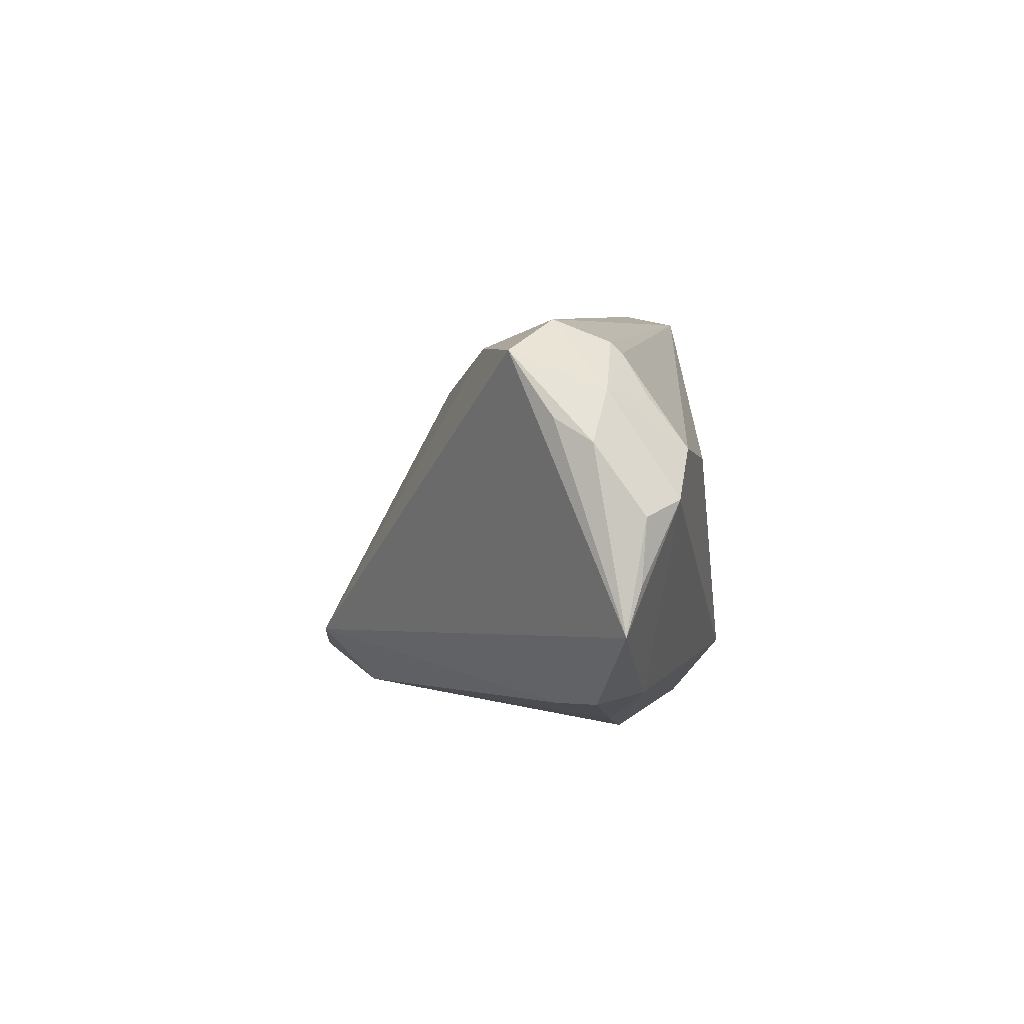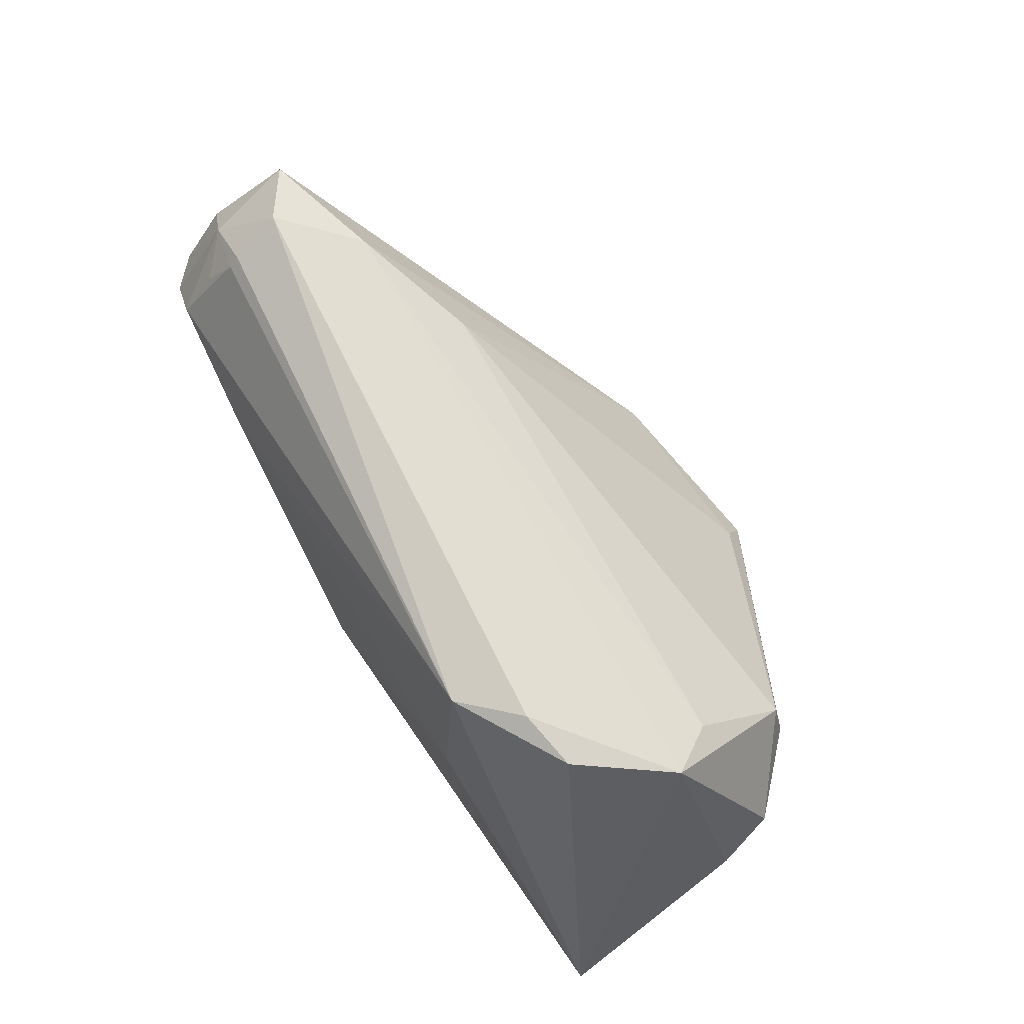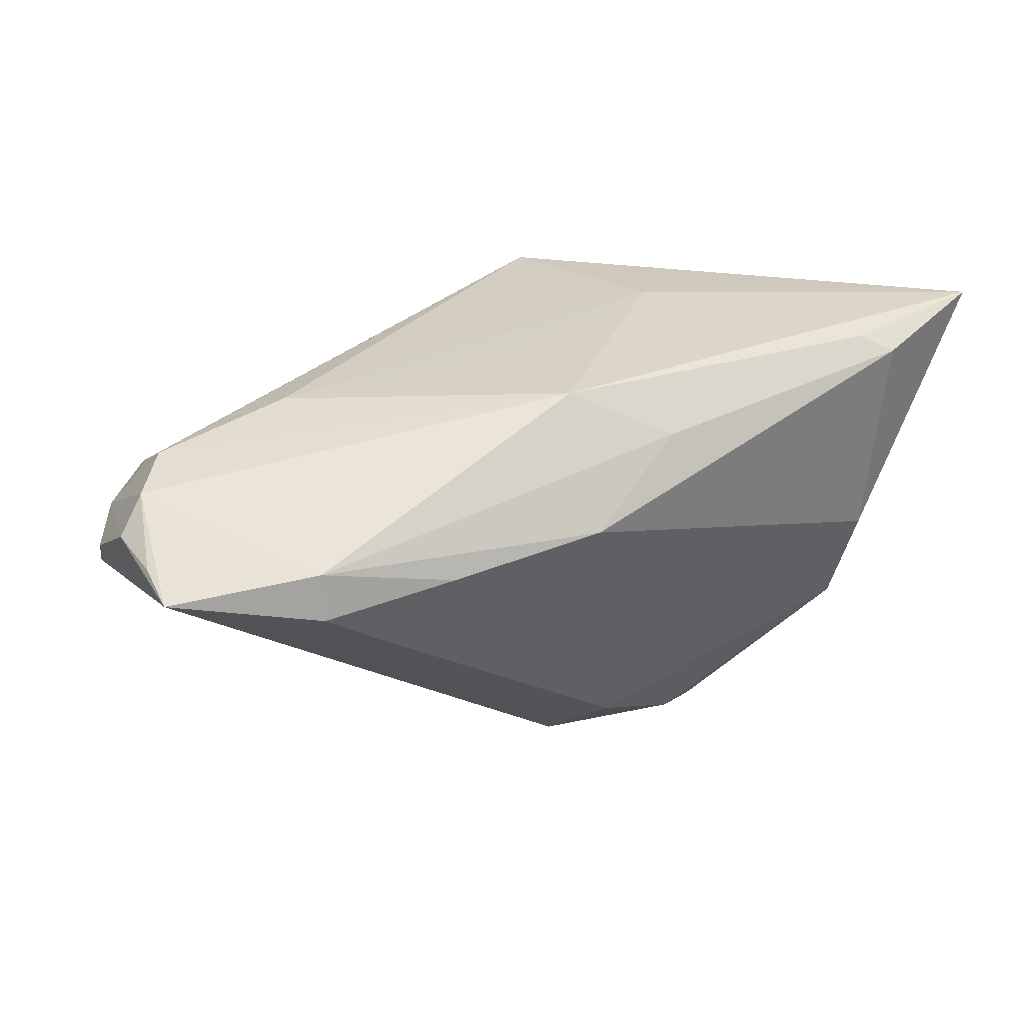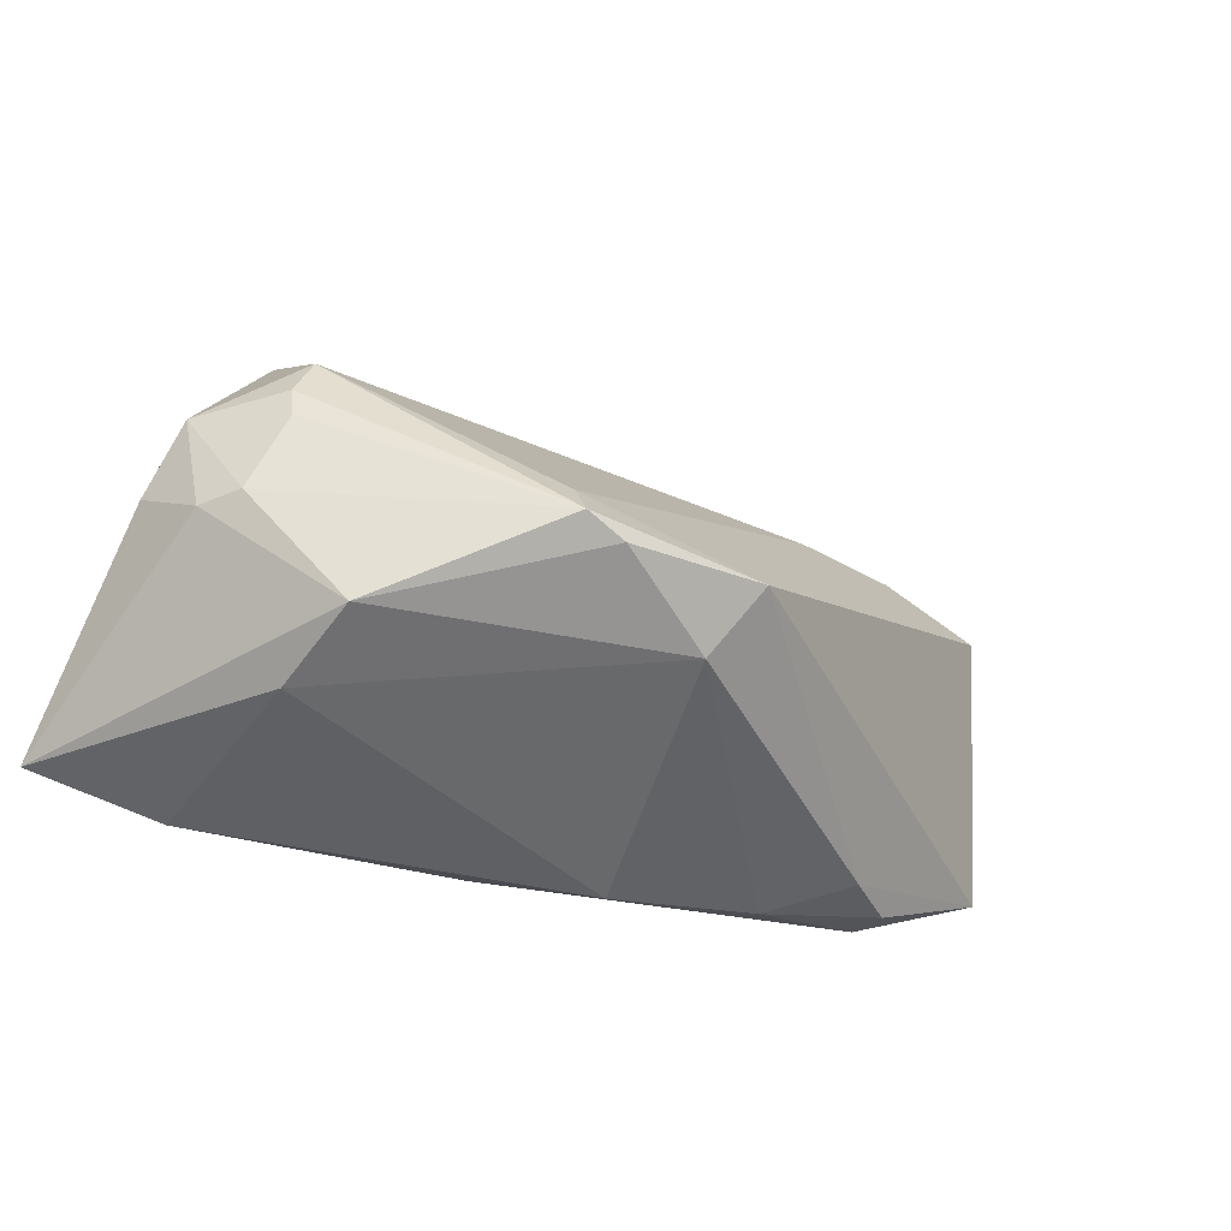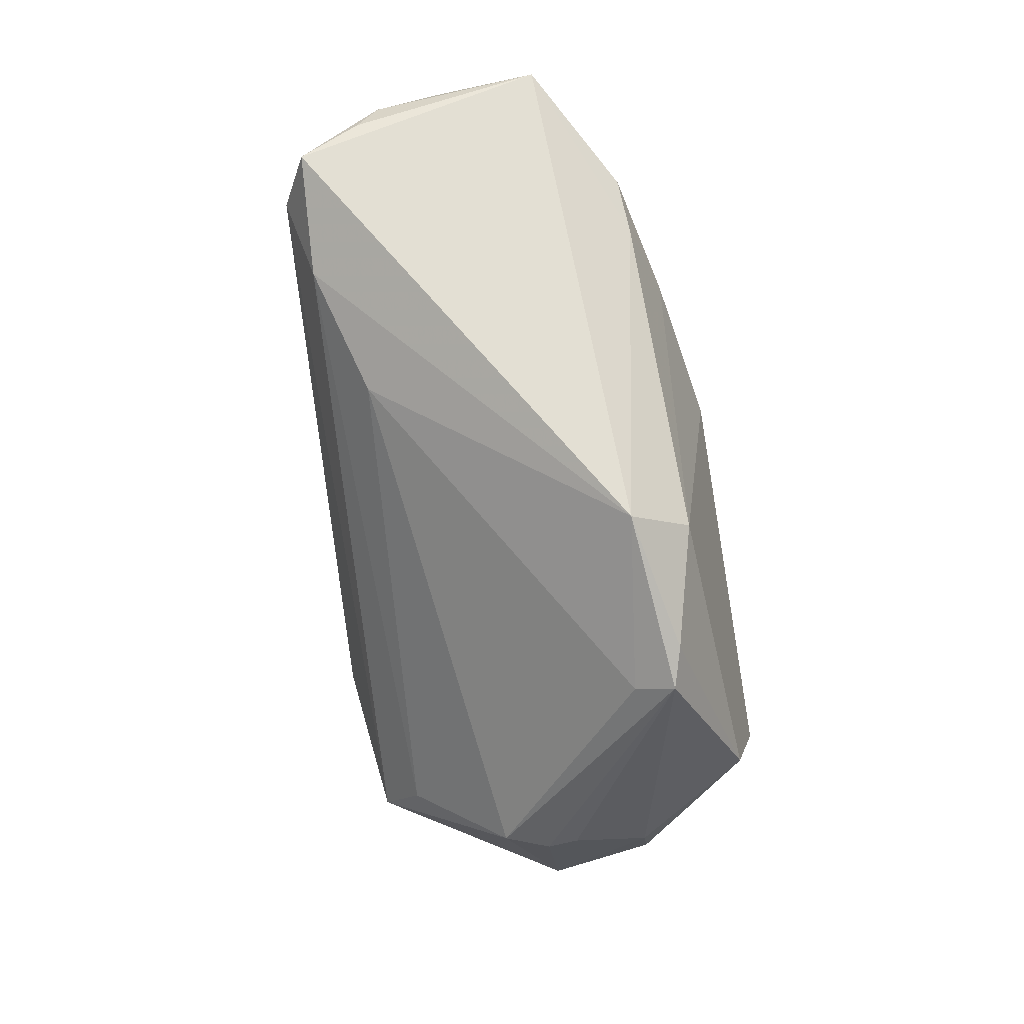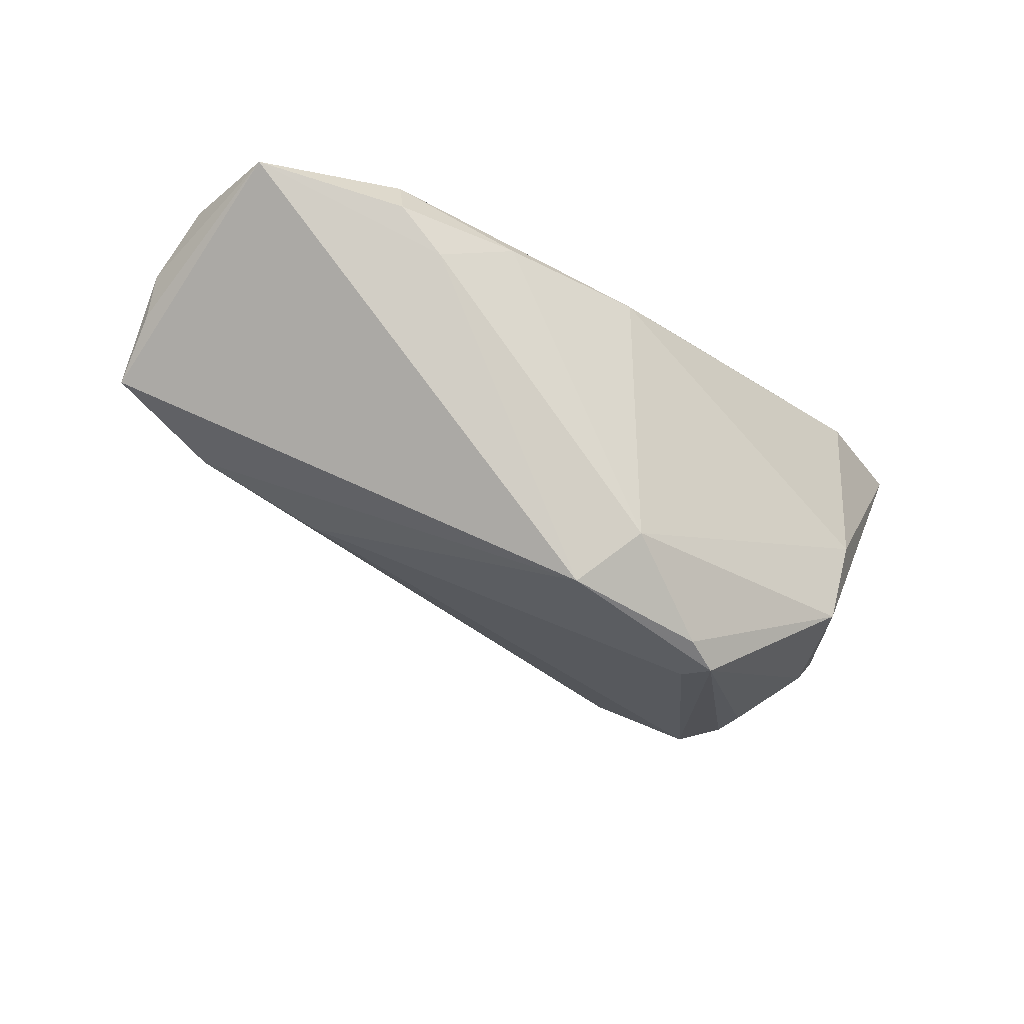
<metadata>
{"format":"obj","ext":"obj","renderer":"f3d","projection":"perspective","resolution":1024,"background":"white","views":[{"elev":2.1,"azim":-88.4,"up":"+Y"},{"elev":77.6,"azim":55.0,"up":"+Y"},{"elev":33.0,"azim":-34.5,"up":"+Z"},{"elev":-45.1,"azim":152.2,"up":"+Y"},{"elev":-73.2,"azim":-81.1,"up":"+Z"},{"elev":-43.3,"azim":-45.6,"up":"+Z"}]}
</metadata>
<code>
v -0.006006 -0.02642 0.01356
v -0.03248 -0.02012 0.006033
v 0.04144 -0.001949 -0.01153
v -0.04841 0.01843 0.0009645
v 0.0397 0.02344 0.004583
v 0.03802 -0.02642 0.02354
v 0.01196 -0.0181 -0.0249
v -0.05224 -0.005595 0.01461
v -0.02024 0.01464 -0.006808
v -0.04359 0.008286 0.01973
v -0.04775 0.0144 0.01114
v 0.04728 -0.01067 -0.003821
v 0.02478 0.02642 0.01537
v -0.02346 -0.02314 0.012
v -0.05208 0.001429 0.01509
v 0.01689 -0.01216 -0.0237
v -0.0507 0.01148 0.005633
v -0.04323 0.01382 0.01548
v -0.0376 -0.01823 0.01541
v 0.0005129 0.0003882 0.02415
v -0.0529 -0.01079 0.01301
v 0.05129 -0.005194 0.003028
v 0.03178 0.02579 0.01456
v 0.04964 0.001505 -0.003125
v -0.0003827 -0.0214 -0.01773
v -0.05185 0.00897 0.009665
v 0.04421 -0.0106 -0.007936
v -0.04233 0.02196 0.005494
v 0.03497 -0.02375 0.02532
v -0.02774 0.007078 0.02236
v 0.0529 -0.02305 0.02587
v 0.04184 0.001706 -0.01133
v -0.03815 -0.01955 0.01029
v 0.03544 -0.02642 -0.0002424
v 0.03985 0.006985 -0.01127
v 0.01666 -0.01681 -0.02587
v 0.006315 -0.02349 0.02096
v -0.04844 0.003046 0.01866
v -0.04149 0.01958 0.01162
v -0.002978 -0.01601 0.02587
v 0.02118 0.00135 0.02473
v -0.04135 0.01838 0.01288
v -0.004342 -0.01466 -0.02344
v 0.01843 0.02483 0.02114
v -0.03452 0.01922 -0.002159
v 0.03357 -0.02405 -0.01149
v 0.03669 0.01856 -0.001224
f 22 31 12
f 12 31 46
f 44 31 23
f 24 22 12
f 12 46 27
f 27 24 12
f 36 27 46
f 13 44 23
f 10 40 30
f 30 44 10
f 44 42 10
f 5 24 35
f 22 24 5
f 5 13 23
f 23 31 5
f 31 22 5
f 41 44 30
f 31 44 41
f 41 40 31
f 43 9 16
f 16 36 43
f 16 9 35
f 35 36 16
f 27 36 3
f 24 27 3
f 34 46 31
f 31 6 34
f 31 40 29
f 29 6 31
f 40 6 29
f 44 13 28
f 4 11 28
f 13 5 28
f 15 11 26
f 4 17 26
f 26 11 4
f 38 11 15
f 10 11 38
f 40 10 38
f 38 19 40
f 18 10 42
f 42 11 18
f 18 11 10
f 47 5 35
f 35 9 47
f 7 36 46
f 43 36 7
f 14 2 25
f 25 2 43
f 25 7 46
f 43 7 25
f 46 34 25
f 19 38 21
f 15 26 21
f 21 26 17
f 43 2 21
f 21 4 43
f 21 17 4
f 37 6 40
f 40 19 37
f 30 40 20
f 20 41 30
f 40 41 20
f 35 24 32
f 24 3 32
f 32 36 35
f 32 3 36
f 39 11 42
f 39 28 11
f 39 42 44
f 44 28 39
f 4 28 45
f 43 4 45
f 45 9 43
f 45 28 5
f 45 47 9
f 5 47 45
f 14 25 1
f 1 25 34
f 1 34 6
f 6 37 1
f 1 19 14
f 1 37 19
f 8 38 15
f 15 21 8
f 8 21 38
f 33 21 2
f 19 21 33
f 33 2 14
f 14 19 33

</code>
